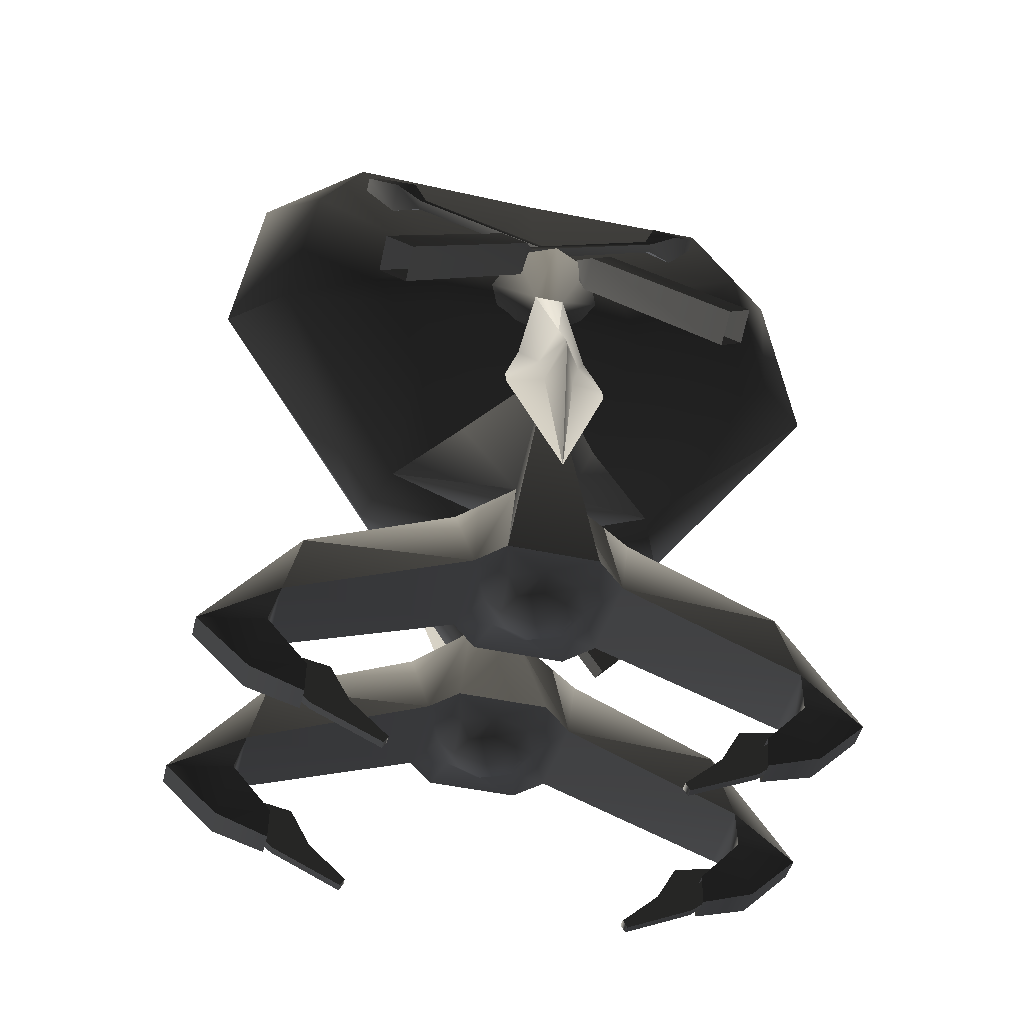
<metadata>
{"format":"obj","ext":"obj","renderer":"f3d","projection":"perspective","resolution":1024,"background":"white","views":[{"elev":-47.1,"azim":-13.6,"up":"+Y"}]}
</metadata>
<code>
v  0 9.436 3.72
v  -3.047 9.518 3.391
v  -1.869 5.788 2.2
v  -3.584 4.494 1.27
v  0 5.056 2.2
v  0 3.226 1.27
v  -7.148 9.846 2.496
v  -2.434 11.61 3.437
v  -4.206 4.02 0
v  0 2.556 0
v  3.584 4.494 1.27
v  4.206 4.02 0
v  1.869 5.788 2.2
v  7.148 9.846 2.496
v  8.618 9.928 1.18
v  3.047 9.518 3.391
v  6.495 14.55 2.681
v  7.944 15.43 1.18
v  2.434 11.61 3.437
v  0 12.43 3.449
v  5.274 16.38 2.705
v  0 16.23 2.728
v  -6.495 14.55 2.681
v  -5.274 16.38 2.705
v  -8.618 9.928 1.18
v  -7.944 15.43 1.18
v  -7.148 9.846 -0.1368
v  -3.584 4.494 -1.27
v  -1.869 5.788 -2.2
v  0 3.226 -1.27
v  0 5.056 -2.2
v  3.584 4.494 -1.27
v  1.869 5.788 -2.2
v  0 9.436 -1.36
v  3.047 9.518 -1.032
v  7.148 9.846 -0.1368
v  2.434 11.61 -1.078
v  6.495 14.55 -0.3223
v  0 12.43 -1.09
v  0 16.23 -0.3687
v  5.274 16.38 -0.3455
v  -6.495 14.55 -0.3223
v  -5.274 16.38 -0.3455
v  -2.434 11.61 -1.078
v  -3.047 9.518 -1.032
v  -5.263 16.36 1.18
v  5.263 16.36 1.18
v  4.905 16.36 -0.004172
v  0.3066 16.36 -0.004172
v  4.905 16.36 2.363
v  -4.905 16.36 2.363
v  -4.905 16.36 -0.004172
v  -0.3066 16.36 2.363
v  0.3066 16.36 2.363
v  -0.3066 16.36 -0.004172
v  4.943 8.495 0.03218
v  0.3089 8.495 0.03218
v  4.943 8.495 2.327
v  -4.943 8.495 2.327
v  -0.3089 8.495 2.327
v  -4.943 8.495 0.03218
v  -0.3089 8.495 0.03218
v  0.3089 8.495 2.327
v  -0.6655 2.216 2.198
v  -3.584 4.494 1.27
v  0 3.226 1.27
v  0.6655 2.216 2.198
v  1.168 -1.238 -4.494
v  -1.168 -1.238 -4.494
v  0 6.063 -4.265
v  0 6.063 4.549
v  -1.168 -1.238 4.718
v  1.168 -1.238 4.718
v  -0.6655 2.216 -1.974
v  0.6655 2.216 -1.974
v  -0.6655 2.216 -3.305
v  0.6655 2.216 -3.305
v  -0.6655 2.216 3.529
v  0.6655 2.216 3.529
v  -1.869 5.788 2.2
v  0 7.556 2.54
v  6.517 -3.156 -3.652
v  6.088 -1.151 -3.409
v  8.299 -3.888 -2.959
v  6.731 -3.732 -3.135
v  7.034 -5.197 -3.005
v  2.302 0.6648 -3.385
v  1.881 -1.246 -3.807
v  0.6923 2.208 -3.305
v  1.68 1.239 -3.379
v  1.195 -1.246 -4.494
v  5.688 -4.902 -3.057
v  5.681 -5.654 -2.953
v  8.299 -3.888 -2.319
v  6.088 -1.151 -1.869
v  6.517 -3.156 -1.626
v  6.731 -3.732 -2.143
v  2.007 -1.254 -1.552
v  2.302 0.6648 -1.893
v  1.68 1.239 -1.899
v  0.6923 2.208 -1.974
v  1.195 -1.246 -0.7847
v  7.034 -5.197 -2.274
v  5.688 -4.902 -2.221
v  5.681 -5.654 -2.325
v  -6.463 -3.156 -1.626
v  -6.034 -1.151 -1.869
v  -8.345 -3.888 -2.319
v  -6.678 -3.732 -2.143
v  -6.98 -5.197 -2.274
v  -1.828 -1.246 -1.471
v  -2.249 0.6648 -1.893
v  -1.626 1.239 -1.899
v  -1.141 -1.246 -0.7847
v  -0.6388 2.208 -1.974
v  -5.634 -4.902 -2.221
v  -5.627 -5.654 -2.325
v  -8.345 -3.888 -2.959
v  -6.034 -1.151 -3.409
v  -6.463 -3.156 -3.652
v  -6.678 -3.732 -3.135
v  -1.828 -1.246 -3.807
v  -2.249 0.6648 -3.385
v  -1.626 1.239 -3.379
v  -0.6388 2.208 -3.305
v  -1.141 -1.246 -4.494
v  -6.98 -5.197 -3.005
v  -5.634 -4.902 -3.057
v  -5.627 -5.654 -2.953
v  0.9367 -1.296 -1.745
v  1.301 -1.296 -2.639
v  0.9367 -1.296 -3.533
v  0.02677 -1.296 -1.365
v  0.02677 -1.656 -1.78
v  0.6507 -1.656 -2.036
v  0.02677 -1.924 -2.639
v  0.9283 -1.68 -2.639
v  0.6507 -1.656 -3.242
v  0.02677 -1.656 -3.498
v  0.02677 -1.296 -3.913
v  -0.8831 -1.296 -3.533
v  -0.5972 -1.656 -3.242
v  -0.8748 -1.68 -2.639
v  -1.31 -1.345 -2.639
v  -0.5972 -1.656 -2.036
v  -0.8831 -1.296 -1.745
v  -4.548 -5.526 -2.744
v  -3.58 -6.449 -2.744
v  -3.694 -6.647 -2.744
v  -5.456 -5.798 -2.744
v  -5.066 -4.568 -2.744
v  -6.789 -4.646 -2.744
v  -6.789 -4.646 -2.535
v  -6.789 -4.228 -2.535
v  -6.789 -4.228 -2.744
v  -5.456 -5.798 -2.535
v  -3.694 -6.647 -2.535
v  -3.58 -6.449 -2.535
v  -4.548 -5.526 -2.535
v  -5.066 -4.568 -2.535
v  4.548 -5.526 -2.534
v  3.58 -6.449 -2.534
v  3.694 -6.647 -2.534
v  5.456 -5.798 -2.534
v  5.066 -4.568 -2.534
v  6.789 -4.646 -2.534
v  6.789 -4.646 -2.743
v  6.789 -4.228 -2.743
v  6.789 -4.228 -2.534
v  5.456 -5.798 -2.743
v  3.694 -6.647 -2.743
v  3.58 -6.449 -2.743
v  4.548 -5.526 -2.743
v  5.066 -4.568 -2.743
v  6.49 -3.149 1.848
v  6.061 -1.144 2.092
v  8.273 -3.88 2.541
v  6.705 -3.724 2.365
v  7.007 -5.189 2.496
v  2.276 0.6723 2.115
v  1.854 -1.238 1.694
v  0.6655 2.216 2.196
v  1.653 1.246 2.122
v  1.168 -1.238 1.007
v  5.661 -4.894 2.443
v  5.654 -5.647 2.547
v  8.273 -3.88 3.181
v  6.061 -1.144 3.631
v  6.49 -3.149 3.874
v  6.705 -3.724 3.358
v  1.981 -1.246 3.949
v  2.276 0.6723 3.608
v  1.653 1.246 3.601
v  0.6655 2.216 3.527
v  1.168 -1.238 4.716
v  7.007 -5.189 3.227
v  5.661 -4.894 3.279
v  5.654 -5.647 3.175
v  -6.49 -3.149 3.874
v  -6.061 -1.144 3.631
v  -8.371 -3.88 3.181
v  -6.705 -3.724 3.358
v  -7.007 -5.189 3.227
v  -1.854 -1.238 4.029
v  -2.276 0.6723 3.608
v  -1.653 1.246 3.601
v  -1.168 -1.238 4.716
v  -0.6655 2.216 3.527
v  -5.661 -4.894 3.279
v  -5.654 -5.647 3.175
v  -8.371 -3.88 2.541
v  -6.061 -1.144 2.092
v  -6.49 -3.149 1.848
v  -6.705 -3.724 2.365
v  -1.854 -1.238 1.694
v  -2.276 0.6723 2.115
v  -1.653 1.246 2.122
v  -0.6655 2.216 2.196
v  -1.168 -1.238 1.007
v  -7.007 -5.189 2.496
v  -5.661 -4.894 2.443
v  -5.654 -5.647 2.547
v  0.9099 -1.288 3.756
v  1.274 -1.288 2.861
v  0.9099 -1.288 1.967
v  2e-06 -1.288 4.135
v  2e-06 -1.648 3.72
v  0.624 -1.648 3.464
v  2e-06 -1.917 2.861
v  0.9015 -1.673 2.861
v  0.624 -1.648 2.258
v  2e-06 -1.648 2.002
v  2e-06 -1.288 1.587
v  -0.9099 -1.288 1.967
v  -0.624 -1.648 2.258
v  -0.9015 -1.673 2.861
v  -1.337 -1.338 2.861
v  -0.624 -1.648 3.464
v  -0.9099 -1.288 3.756
v  4.548 -5.526 2.986
v  3.58 -6.449 2.986
v  3.694 -6.647 2.986
v  5.456 -5.798 2.986
v  5.066 -4.568 2.986
v  6.789 -4.646 2.986
v  6.789 -4.646 2.777
v  6.789 -4.228 2.777
v  6.789 -4.228 2.986
v  5.456 -5.798 2.777
v  3.694 -6.647 2.777
v  3.58 -6.449 2.777
v  4.548 -5.526 2.777
v  5.066 -4.568 2.777
v  -4.548 -5.526 2.76
v  -3.58 -6.449 2.76
v  -3.694 -6.647 2.76
v  -5.456 -5.798 2.76
v  -5.066 -4.568 2.76
v  -6.789 -4.646 2.76
v  -6.789 -4.646 2.97
v  -6.789 -4.228 2.97
v  -6.789 -4.228 2.76
v  -5.456 -5.798 2.97
v  -3.694 -6.647 2.97
v  -3.58 -6.449 2.97
v  -4.548 -5.526 2.97
v  -5.066 -4.568 2.97
v  -0.0009479 5.221 6.344
v  -0.5357 5.087 5.563
v  -0.3798 4.46 5.513
v  0.009786 4.858 6.41
v  -1.32 4.633 5.099
v  1.525e-05 0.9434 5.731
v  -0.007638 6.426 5.702
v  -0.3901 8.981 4.744
v  0.3862 8.981 4.74
v  -0.9134 6.275 4.824
v  -1.328 4.997 5.036
v  0.535 5.087 5.563
v  0.9134 6.273 4.808
v  1.328 4.996 5.034
v  0.3793 4.46 5.512
v  1.342 4.633 5.097
v  -0.535 4.906 4.508
v  -0.3862 8.851 3.985
v  0.007666 6.122 3.93
v  0.3901 8.85 3.981
v  -0.3792 4.331 4.765
v  0.5358 4.906 4.507
v  0.0009761 4.772 3.726
v  0.3798 4.331 4.764
v  0.01171 4.408 3.786
v  1.3e-05 11.22 3.967
v  -1.053 10.15 5.21
v  -0.007643 10.16 5.675
v  1.043 10.15 5.2
v  -1.518 9.911 4.199
v  -1.043 9.797 3.162
v  1.053 9.795 3.152
v  0.007664 9.655 2.709
v  1.518 9.908 4.184
v  -0.001226 4.052 -1.672
v  -0.6904 4.052 -2.693
v  -0.4894 3.266 -2.894
v  0.01261 3.577 -1.668
v  -1.702 3.577 -3.382
v  1.489e-05 -1.248 -3.383
v  -0.009848 5.722 -2.224
v  -0.5027 9.176 -2.885
v  0.4977 9.176 -2.89
v  -1.177 5.722 -3.374
v  -1.712 4.052 -3.382
v  0.6894 4.052 -2.694
v  1.177 5.722 -3.393
v  1.712 4.052 -3.385
v  0.4888 3.266 -2.895
v  1.729 3.577 -3.385
v  -0.6894 4.052 -4.073
v  -0.4977 9.176 -3.877
v  0.009875 5.722 -4.543
v  0.5027 9.176 -3.882
v  -0.4887 3.266 -3.872
v  0.6904 4.052 -4.074
v  0.001253 4.052 -5.095
v  0.4895 3.266 -3.873
v  0.01509 3.577 -5.099
v  1.2e-05 12.19 -3.383
v  -1.357 10.56 -2.038
v  -0.009854 10.48 -1.445
v  1.344 10.56 -2.051
v  -1.956 10.48 -3.374
v  -1.344 10.56 -4.716
v  1.357 10.56 -4.729
v  0.009872 10.48 -5.322
v  1.956 10.48 -3.393
v  3.729 14.99 2.7
v  3.729 15.31 3.431
v  4.722 15.98 2.96
v  4.722 15.79 2.534
v  3.414 14.42 3.245
v  3.414 14.52 3.473
v  -0.7952 10.56 4.925
v  -0.7953 10.66 5.153
v  -1.564 10.12 4.754
v  -1.564 10.49 5.589
v  -5.022 7.024 6.081
v  -5.022 7.401 6.949
v  4.312 14.79 3.656
v  4.313 14.47 2.925
v  5.062 15.49 2.665
v  5.062 15.67 3.092
v  3.596 14.36 3.544
v  3.596 14.26 3.316
v  -0.6119 10.5 5.223
v  -0.6118 10.4 4.995
v  -0.8919 9.897 5.845
v  -0.8919 9.534 5.009
v  -4.338 6.775 7.221
v  -4.338 6.398 6.353
v  -4.326 14.25 2.979
v  -4.326 14.57 3.71
v  -5.125 15.42 3.162
v  -5.126 15.23 2.736
v  -3.589 14.07 3.356
v  -3.589 14.17 3.584
v  0.6256 10.21 5.034
v  0.6256 10.31 5.262
v  0.9588 9.377 5.036
v  0.9588 9.74 5.872
v  4.329 6.198 6.398
v  4.329 6.576 7.266
v  -3.761 15.11 3.478
v  -3.761 14.79 2.747
v  -4.796 15.54 2.6
v  -4.796 15.73 3.027
v  -3.412 14.34 3.512
v  -3.413 14.24 3.284
v  0.8006 10.48 5.189
v  0.8006 10.38 4.961
v  1.6 10.36 5.604
v  1.6 9.993 4.769
v  5.012 7.202 6.994
v  5.012 6.825 6.126
v  -4.354 13.34 -2.293
v  -4.354 12.95 -1.597
v  -5.153 13.9 -1.258
v  -5.153 14.12 -1.663
v  -3.617 12.93 -2.207
v  -3.617 12.81 -1.99
v  0.5977 9.254 -4.263
v  0.5977 9.133 -4.045
v  0.9309 8.745 -4.927
v  0.9309 8.301 -4.132
v  4.301 5.736 -6.63
v  4.301 5.274 -5.804
v  -3.789 13.46 -1.313
v  -3.789 13.85 -2.008
v  -4.823 14.42 -1.497
v  -4.823 14.19 -1.091
v  -3.44 12.97 -1.901
v  -3.44 13.09 -2.119
v  0.7727 9.293 -3.956
v  0.7727 9.414 -4.173
v  1.572 8.887 -3.804
v  1.572 9.332 -4.599
v  4.984 5.87 -5.471
v  4.984 6.333 -6.297
v  3.752 14.04 -1.951
v  3.752 13.65 -1.255
v  4.745 14.43 -1.01
v  4.745 14.66 -1.416
v  3.437 13.26 -2.071
v  3.437 13.14 -1.854
v  -0.7721 9.586 -4.129
v  -0.7721 9.465 -3.912
v  -1.54 9.457 -4.581
v  -1.54 9.012 -3.786
v  -4.998 6.524 -6.242
v  -4.998 6.062 -5.416
v  4.335 13.16 -1.531
v  4.335 13.55 -2.227
v  5.085 14.37 -1.577
v  5.085 14.14 -1.171
v  3.619 12.99 -1.94
v  3.619 13.11 -2.158
v  -0.5887 9.312 -3.997
v  -0.5887 9.433 -4.214
v  -0.8687 8.453 -4.098
v  -0.8687 8.898 -4.894
v  -4.315 5.466 -5.749
v  -4.315 5.929 -6.575
g frm-sphere1
f 1 2 3
f 3 2 4
f 1 3 5
f 3 4 6
f 5 3 6
f 2 7 4
f 1 8 2
f 2 8 7
f 4 7 9
f 4 9 10
f 6 4 10
f 5 6 11
f 6 10 12
f 11 6 12
f 13 11 14
f 11 12 15
f 14 11 15
f 13 5 11
f 16 14 17
f 14 15 18
f 17 14 18
f 16 13 14
f 1 13 16
f 1 5 13
f 1 16 19
f 19 16 17
f 1 19 20
f 20 19 17
f 17 21 20
f 21 17 18
f 1 20 8
f 8 20 22
f 21 22 20
f 8 23 7
f 24 23 8
f 22 24 8
f 7 25 9
f 7 23 25
f 23 26 25
f 26 23 24
f 25 27 28
f 9 25 28
f 28 27 29
f 9 28 30
f 28 29 31
f 30 28 31
f 10 9 30
f 10 30 32
f 30 31 33
f 32 30 33
f 33 31 34
f 31 29 34
f 32 33 35
f 35 33 34
f 12 32 36
f 36 32 35
f 12 10 32
f 36 35 37
f 37 35 34
f 15 36 38
f 38 36 37
f 15 12 36
f 37 39 40
f 38 37 40
f 39 37 34
f 18 38 41
f 40 41 38
f 18 15 38
f 40 39 42
f 42 43 40
f 39 44 42
f 44 39 34
f 26 42 27
f 42 44 45
f 27 42 45
f 43 42 26
f 45 44 34
f 27 45 29
f 29 45 34
f 25 26 27
f 24 46 26
f 26 46 43
f 41 47 18
f 18 47 21
g frm-sphere1
f 48 41 40
f 49 48 40
f 41 48 50
f 47 41 50
f 50 21 47
f 24 51 52
f 46 24 52
f 52 43 46
f 53 22 54
f 55 53 54
f 40 55 54
f 54 49 40
f 56 48 49
f 49 57 56
f 48 56 58
f 58 50 48
f 59 51 53
f 53 60 59
f 59 61 52
f 52 51 59
f 55 52 61
f 61 62 55
f 54 50 58
f 58 63 54
f 62 60 53
f 53 55 62
f 54 63 57
f 57 49 54
f 43 52 55
f 40 43 55
f 51 24 22
f 53 51 22
f 21 50 54
f 22 21 54
f 59 60 62
f 62 61 59
f 57 63 58
f 58 56 57
g frm-torus1
f 64 65 66
f 66 11 67
f 66 67 64
f 68 69 70
f 71 72 73
f 30 28 74
f 74 75 30
f 75 32 30
f 34 70 29
f 76 28 29
f 76 29 70
f 70 69 76
f 28 76 74
f 77 68 70
f 75 77 32
f 70 33 77
f 33 32 77
f 33 70 34
f 78 72 71
f 71 73 79
f 71 80 78
f 80 65 78
f 64 78 65
f 80 71 81
f 79 13 71
f 79 11 13
f 11 79 67
f 81 71 13
g frm-root_1
f 82 83 84
f 85 82 84
f 84 86 85
f 87 83 88
f 83 82 88
f 88 89 90
f 90 87 88
f 89 88 91
f 86 92 85
f 86 93 92
f 94 95 96
f 97 94 96
f 98 96 95
f 98 95 99
f 98 99 100
f 100 101 98
f 102 98 101
f 97 103 94
f 97 104 103
f 104 105 103
f 106 107 108
f 109 106 108
f 108 110 109
f 111 112 107
f 107 106 111
f 113 112 111
f 111 114 115
f 115 113 111
f 110 116 109
f 110 117 116
f 118 119 120
f 121 118 120
f 122 120 119
f 119 123 122
f 122 123 124
f 124 125 122
f 126 122 125
f 121 127 118
f 121 128 127
f 128 129 127
f 101 115 114
f 102 101 114
f 98 130 131
f 98 131 88
f 131 132 88
f 96 98 88
f 82 96 88
f 96 82 85
f 97 96 85
f 121 120 106
f 109 121 106
f 122 111 106
f 120 122 106
f 130 133 134
f 135 130 134
f 134 136 135
f 131 130 135
f 135 136 137
f 137 131 135
f 138 136 139
f 137 136 138
f 132 131 137
f 138 132 137
f 140 132 138
f 139 140 138
f 97 85 92
f 104 97 92
f 140 126 91
f 91 132 140
f 140 141 126
f 139 136 142
f 142 136 143
f 142 141 139
f 144 141 142
f 143 144 142
f 143 136 145
f 146 144 143
f 145 146 143
f 133 146 145
f 134 133 145
f 141 140 139
f 130 98 102
f 114 146 133
f 133 130 102
f 102 114 133
f 141 122 126
f 121 109 116
f 128 121 116
f 145 136 134
f 111 122 144
f 144 146 111
f 122 141 144
f 114 111 146
f 91 88 132
f 83 95 94
f 84 83 94
f 99 95 83
f 87 99 83
f 99 87 100
f 87 90 100
f 89 101 100
f 90 89 100
f 112 123 119
f 107 112 119
f 107 119 118
f 113 124 123
f 112 113 123
f 115 125 124
f 113 115 124
f 108 107 118
g frm-root_1
f 103 86 84
f 94 103 84
f 93 86 103
f 105 93 103
f 127 110 108
f 118 127 108
f 117 110 127
f 129 117 127
g frm-fuselg9
f 147 148 149
f 149 150 147
f 150 151 147
f 150 152 151
f 152 153 154
f 152 150 153
f 155 152 154
f 150 156 153
f 150 149 156
f 149 157 156
f 148 158 157
f 149 148 157
f 147 159 158
f 147 151 159
f 148 147 158
f 151 160 159
f 157 158 159
f 159 160 156
f 159 156 157
f 160 153 156
f 160 154 153
f 152 155 151
g frm-fuselg7
f 161 162 163
f 163 164 161
f 164 165 161
f 164 166 165
f 166 167 168
f 166 164 167
f 169 166 168
f 164 170 167
f 164 163 170
f 163 171 170
f 162 172 171
f 163 162 171
f 161 173 172
f 161 165 173
f 162 161 172
f 165 174 173
f 171 172 173
f 173 174 170
f 173 170 171
f 174 167 170
f 174 168 167
f 166 169 165
g frm-root_2
f 175 176 177
f 178 175 177
f 177 179 178
f 180 176 181
f 176 175 181
f 181 182 183
f 183 180 181
f 182 181 184
f 179 185 178
f 179 186 185
f 187 188 189
f 190 187 189
f 191 189 188
f 191 188 192
f 191 192 193
f 193 194 191
f 195 191 194
f 190 196 187
f 190 197 196
f 197 198 196
f 199 200 201
f 202 199 201
f 201 203 202
f 204 205 200
f 200 199 204
f 206 205 204
f 204 207 208
f 208 206 204
f 203 209 202
f 203 210 209
f 211 212 213
f 214 211 213
f 215 213 212
f 212 216 215
f 215 216 217
f 217 218 215
f 219 215 218
f 214 220 211
f 214 221 220
f 221 222 220
f 184 219 218
f 182 184 218
f 191 223 224
f 191 224 181
f 224 225 181
f 189 191 181
f 175 189 181
f 189 175 178
f 190 189 178
f 214 213 199
f 202 214 199
f 215 204 199
f 213 215 199
f 223 226 227
f 228 223 227
f 227 229 228
f 224 223 228
f 228 229 230
f 230 224 228
f 231 229 232
f 230 229 231
f 225 224 230
f 231 225 230
f 233 225 231
f 232 233 231
f 190 178 185
f 197 190 185
f 233 219 184
f 184 225 233
f 233 234 219
f 232 229 235
f 235 229 236
f 235 234 232
f 237 234 235
f 236 237 235
f 236 229 238
f 239 237 236
f 238 239 236
f 226 239 238
f 227 226 238
f 234 233 232
f 223 191 195
f 207 239 226
f 226 223 195
f 195 207 226
f 234 215 219
f 214 202 209
f 221 214 209
f 238 229 227
f 204 215 237
f 237 239 204
f 215 234 237
f 207 204 239
f 184 181 225
f 176 188 187
f 177 176 187
f 192 188 176
f 180 192 176
f 192 180 193
f 180 183 193
f 182 194 193
f 183 182 193
f 205 216 212
f 200 205 212
f 200 212 211
f 206 217 216
f 205 206 216
f 208 218 217
f 206 208 217
f 201 200 211
g frm-root_2
f 196 179 177
f 187 196 177
f 186 179 196
f 198 186 196
f 220 203 201
f 211 220 201
f 210 203 220
f 222 210 220
g frm-fuselg7_1
f 240 241 242
f 242 243 240
f 243 244 240
f 243 245 244
f 245 246 247
f 245 243 246
f 248 245 247
f 243 249 246
f 243 242 249
f 242 250 249
f 241 251 250
f 242 241 250
f 240 252 251
f 240 244 252
f 241 240 251
f 244 253 252
f 250 251 252
f 252 253 249
f 252 249 250
f 253 246 249
f 253 247 246
f 245 248 244
g frm-fuselg9_1
f 254 255 256
f 256 257 254
f 257 258 254
f 257 259 258
f 259 260 261
f 259 257 260
f 262 259 261
f 257 263 260
f 257 256 263
f 256 264 263
f 255 265 264
f 256 255 264
f 254 266 265
f 254 258 266
f 255 254 265
f 258 267 266
f 264 265 266
f 266 267 263
f 266 263 264
f 267 260 263
f 267 261 260
f 259 262 258
g frm-fuselg7_5
f 268 269 270
f 268 270 271
f 269 272 270
f 270 272 273
f 271 270 273
f 269 268 274
f 269 274 275
f 276 275 274
f 275 277 269
f 277 278 269
f 269 278 272
f 279 280 276
f 279 281 280
f 281 279 282
f 281 282 283
f 283 282 273
f 284 277 285
f 286 285 287
f 284 278 277
f 278 284 288
f 278 288 272
f 272 288 273
f 289 286 287
f 289 290 286
f 280 287 276
f 287 280 289
f 280 281 289
f 290 289 291
f 289 281 283
f 289 283 291
f 290 291 292
f 292 291 273
f 291 283 273
f 276 274 279
f 274 268 279
f 279 268 271
f 279 271 282
f 282 271 273
f 277 275 285
f 286 290 284
f 284 290 292
f 284 292 288
f 285 286 284
f 288 292 273
g frm-fuselg7_5
f 293 294 295
f 295 296 293
f 297 294 293
f 293 298 297
f 293 299 300
f 293 296 301
f 300 298 293
f 301 299 293
f 287 299 301
f 276 287 301
f 300 299 287
f 300 287 285
f 285 298 300
f 297 298 285
f 297 285 275
f 275 294 297
f 295 294 275
f 275 276 295
f 276 296 295
f 301 296 276
g frm-fuselg7_2
f 302 303 304
f 302 304 305
f 303 306 304
f 304 306 307
f 305 304 307
f 303 302 308
f 303 308 309
f 310 309 308
f 309 311 303
f 311 312 303
f 303 312 306
f 313 314 310
f 313 315 314
f 315 313 316
f 315 316 317
f 317 316 307
f 318 311 319
f 320 319 321
f 318 312 311
f 312 318 322
f 312 322 306
f 306 322 307
f 323 320 321
f 323 324 320
f 314 321 310
f 321 314 323
f 314 315 323
f 324 323 325
f 323 315 317
f 323 317 325
f 324 325 326
f 326 325 307
f 325 317 307
f 310 308 313
f 308 302 313
f 313 302 305
f 313 305 316
f 316 305 307
f 311 309 319
f 320 324 318
f 318 324 326
f 318 326 322
f 319 320 318
f 322 326 307
g frm-fuselg7_2
f 327 328 329
f 329 330 327
f 331 328 327
f 327 332 331
f 327 333 334
f 327 330 335
f 334 332 327
f 335 333 327
f 321 333 335
f 310 321 335
f 334 333 321
f 334 321 319
f 319 332 334
f 331 332 319
f 331 319 309
f 309 328 331
f 329 328 309
f 309 310 329
f 310 330 329
f 335 330 310
g frm-bcorrdr1
f 336 337 338
f 336 338 339
f 340 341 337
f 340 337 336
f 342 343 341
f 342 341 340
f 344 345 343
f 344 343 342
f 345 344 346
f 345 346 347
f 348 349 350
f 348 350 351
f 352 353 349
f 352 349 348
f 354 355 353
f 354 353 352
f 356 357 355
f 356 355 354
f 357 356 358
f 357 358 359
g frm-bcorrdr1
f 349 336 339
f 349 339 350
f 353 340 336
f 353 336 349
f 355 342 340
f 355 340 353
f 357 344 342
f 357 342 355
f 344 357 359
f 344 359 346
f 337 348 351
f 337 351 338
f 341 352 348
f 341 348 337
f 343 354 352
f 343 352 341
f 345 356 354
f 345 354 343
f 356 345 347
f 356 347 358
g frm-bcorrdr1
f 351 350 339
f 351 339 338
g frm-bcorrdr2
f 360 361 362
f 360 362 363
f 364 365 361
f 364 361 360
f 366 367 365
f 366 365 364
f 368 369 367
f 368 367 366
f 369 368 370
f 369 370 371
f 372 373 374
f 372 374 375
f 376 377 373
f 376 373 372
f 378 379 377
f 378 377 376
f 380 381 379
f 380 379 378
f 381 380 382
f 381 382 383
g frm-bcorrdr2
f 373 360 363
f 373 363 374
f 377 364 360
f 377 360 373
f 379 366 364
f 379 364 377
f 381 368 366
f 381 366 379
f 368 381 383
f 368 383 370
f 361 372 375
f 361 375 362
f 365 376 372
f 365 372 361
f 367 378 376
f 367 376 365
f 369 380 378
f 369 378 367
f 380 369 371
f 380 371 382
g frm-bcorrdr2
f 375 374 363
f 375 363 362
g frm-bcorrdr3
f 384 385 386
f 384 386 387
f 388 389 385
f 388 385 384
f 390 391 389
f 390 389 388
f 392 393 391
f 392 391 390
f 393 392 394
f 393 394 395
f 396 397 398
f 396 398 399
f 400 401 397
f 400 397 396
f 402 403 401
f 402 401 400
f 404 405 403
f 404 403 402
f 405 404 406
f 405 406 407
g frm-bcorrdr3
f 397 384 387
f 397 387 398
f 401 388 384
f 401 384 397
f 403 390 388
f 403 388 401
f 405 392 390
f 405 390 403
f 392 405 407
f 392 407 394
f 385 396 399
f 385 399 386
f 389 400 396
f 389 396 385
f 391 402 400
f 391 400 389
f 393 404 402
f 393 402 391
f 404 393 395
f 404 395 406
g frm-bcorrdr3
f 399 398 387
f 399 387 386
g frm-bcorrdr4
f 408 409 410
f 408 410 411
f 412 413 409
f 412 409 408
f 414 415 413
f 414 413 412
f 416 417 415
f 416 415 414
f 417 416 418
f 417 418 419
f 420 421 422
f 420 422 423
f 424 425 421
f 424 421 420
f 426 427 425
f 426 425 424
f 428 429 427
f 428 427 426
f 429 428 430
f 429 430 431
g frm-bcorrdr4
f 421 408 411
f 421 411 422
f 425 412 408
f 425 408 421
f 427 414 412
f 427 412 425
f 429 416 414
f 429 414 427
f 416 429 431
f 416 431 418
f 409 420 423
f 409 423 410
f 413 424 420
f 413 420 409
f 415 426 424
f 415 424 413
f 417 428 426
f 417 426 415
f 428 417 419
f 428 419 430
g frm-bcorrdr4
f 423 422 411
f 423 411 410

</code>
